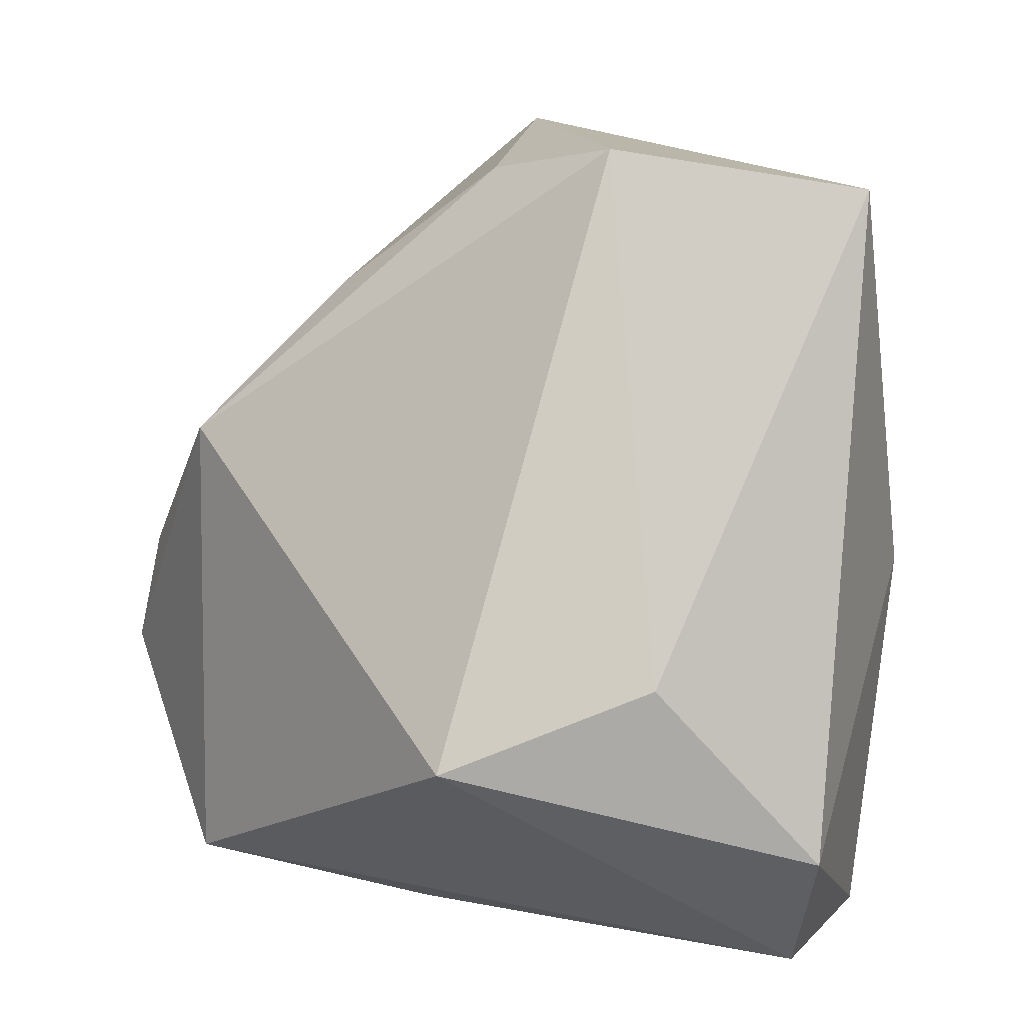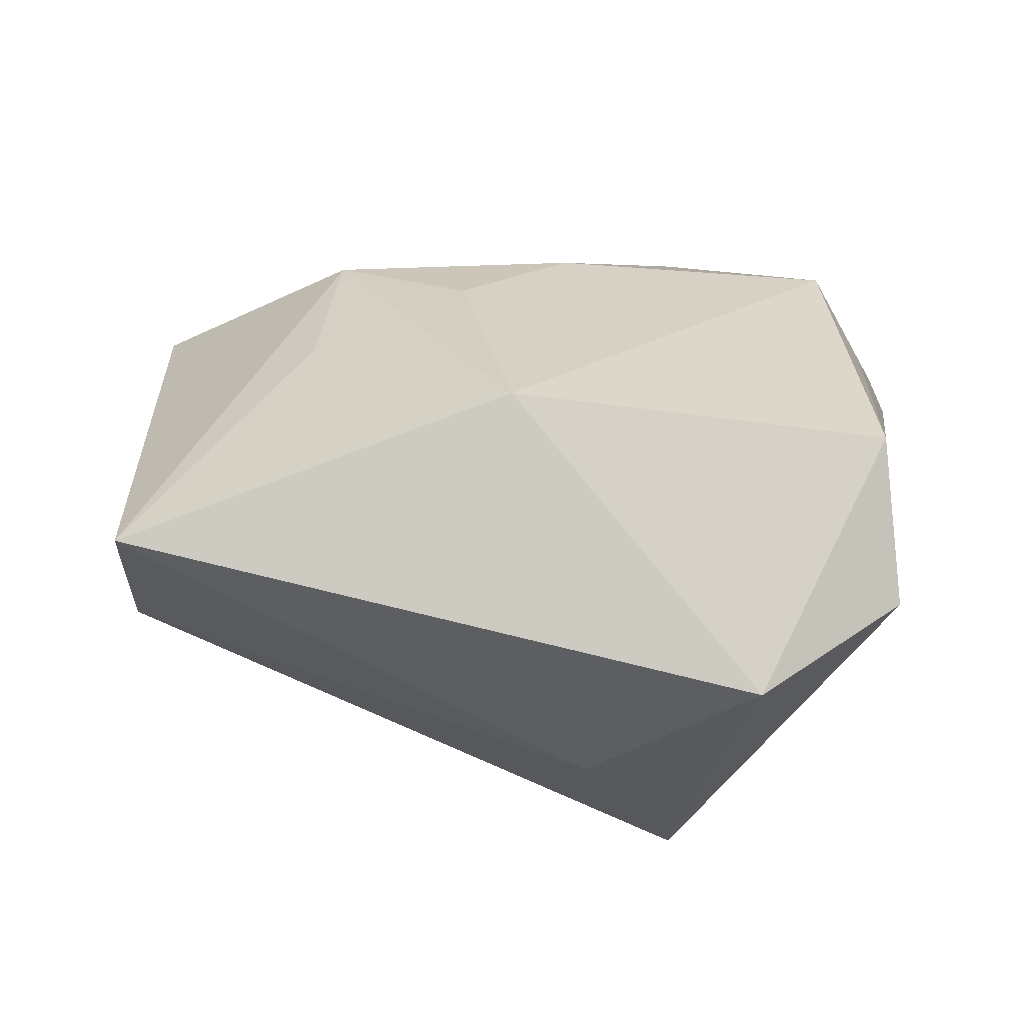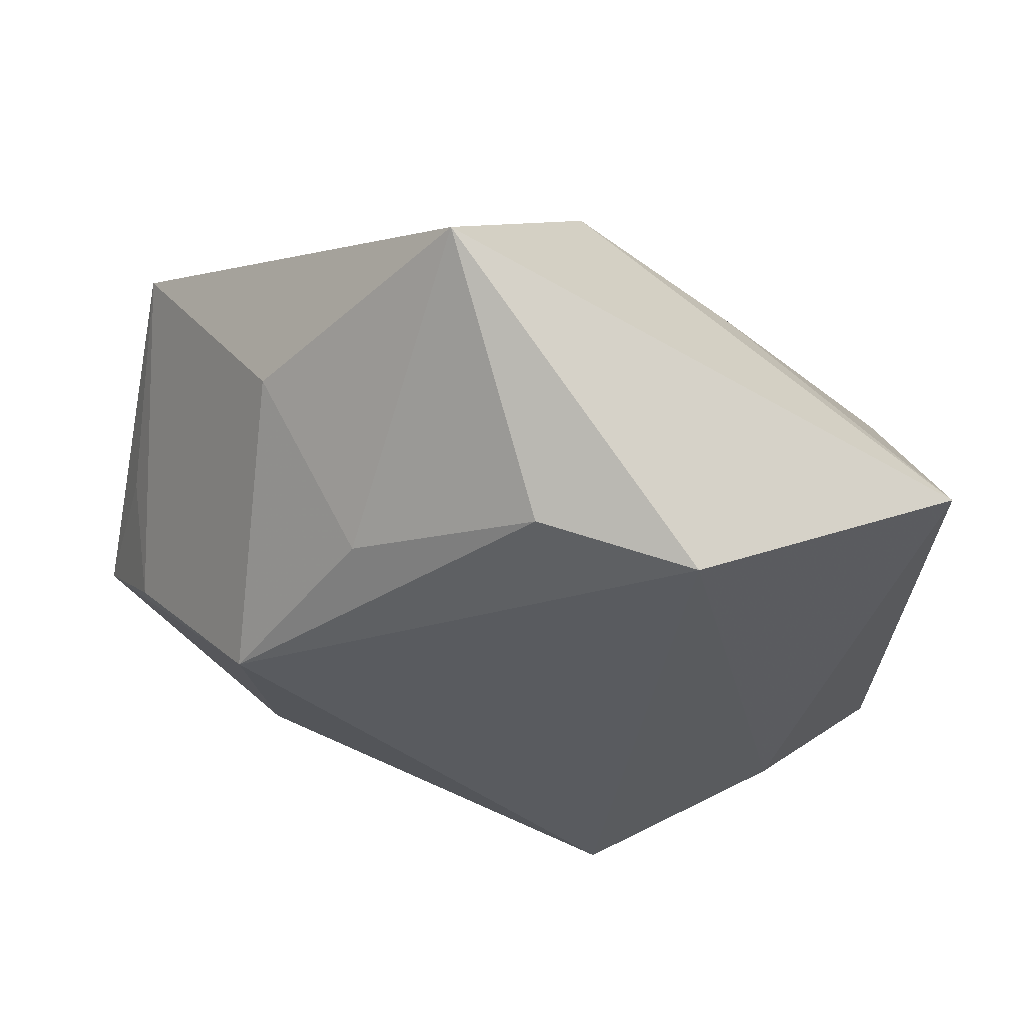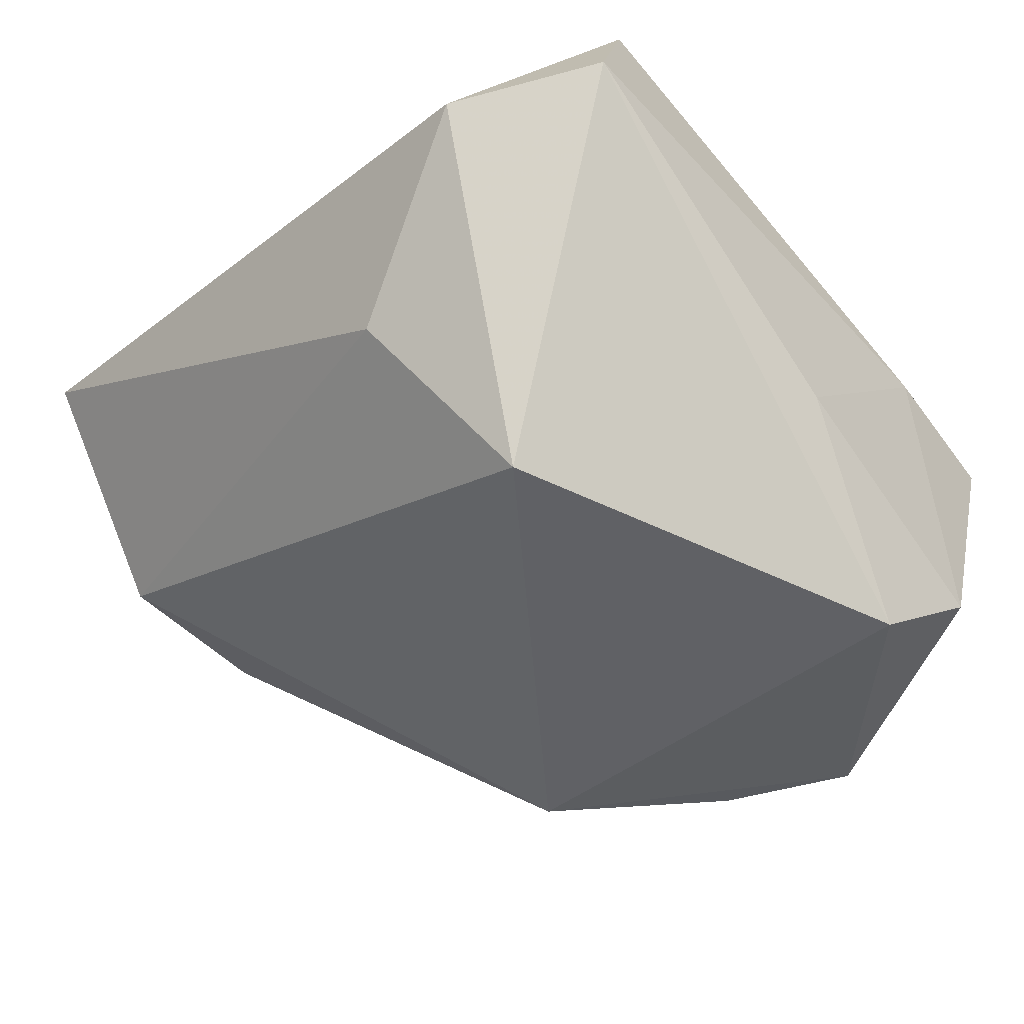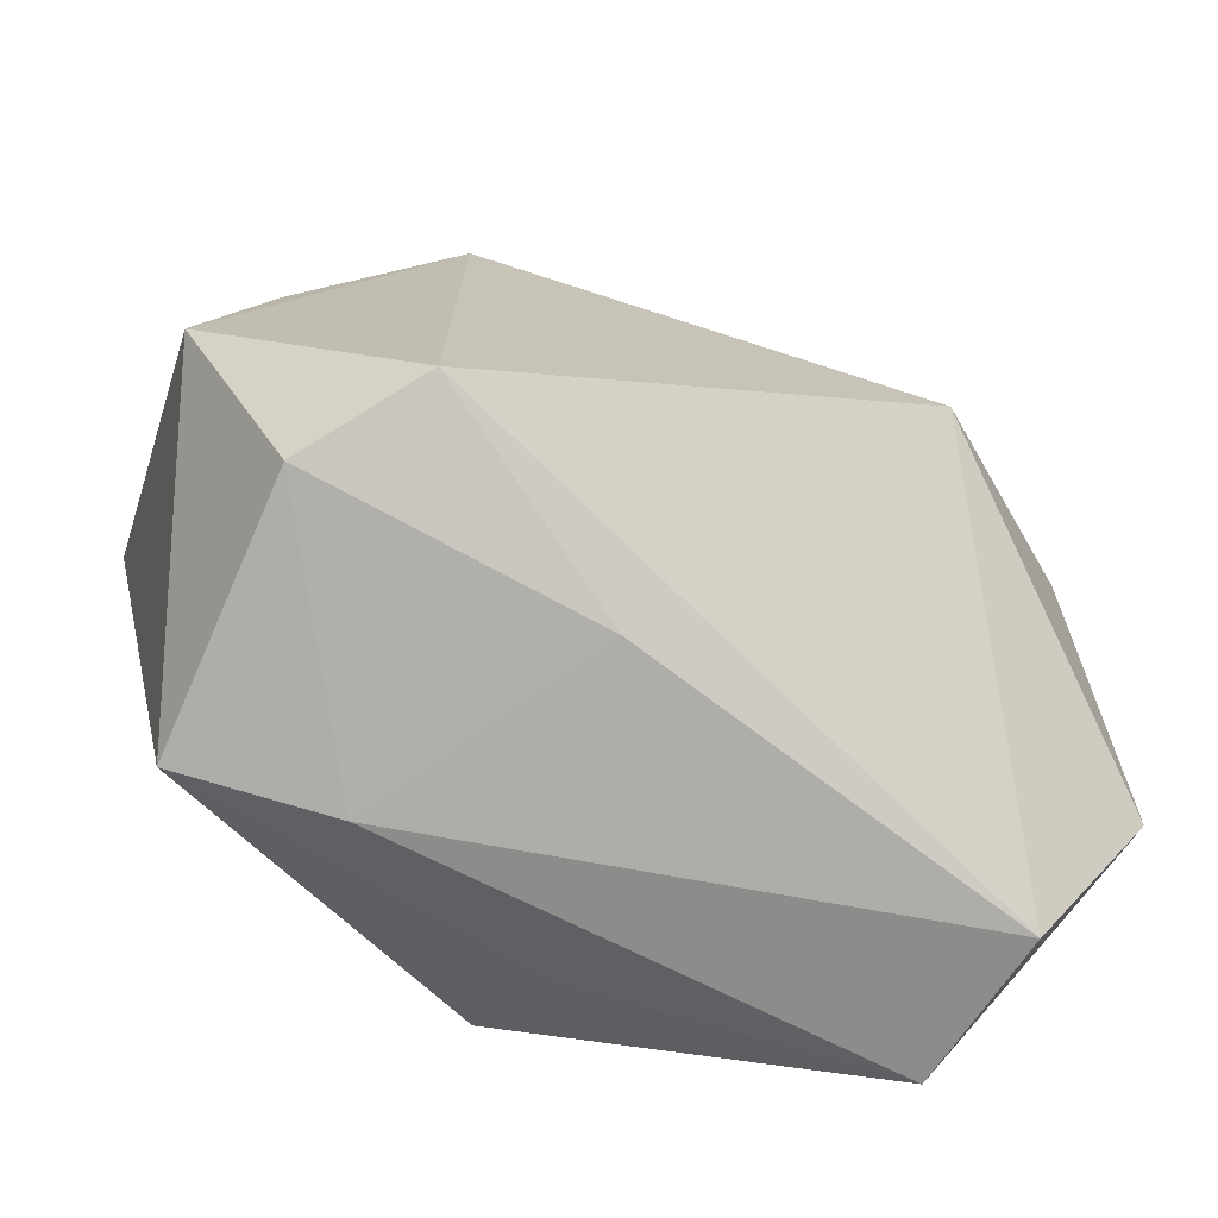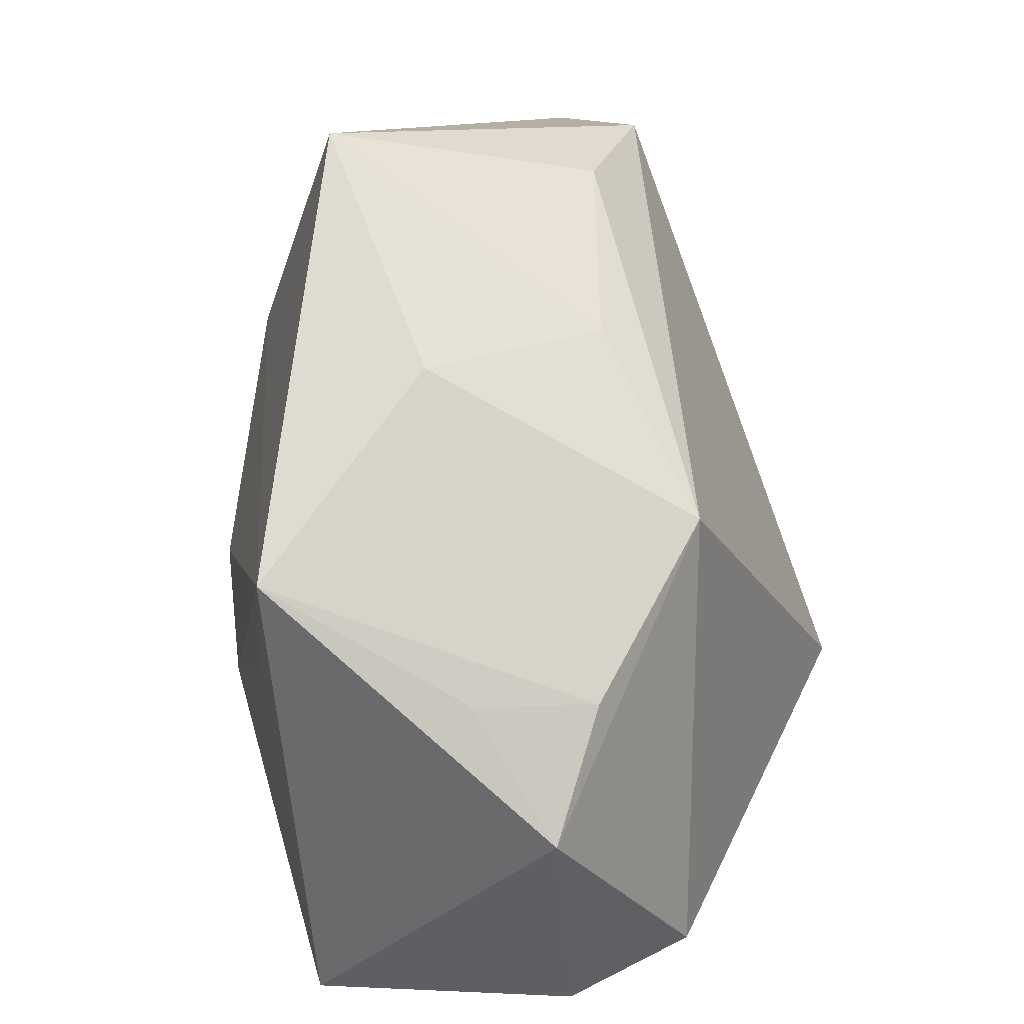
<metadata>
{"format":"obj","ext":"obj","renderer":"f3d","projection":"perspective","resolution":1024,"background":"white","views":[{"elev":8.2,"azim":-129.0,"up":"+Y"},{"elev":23.3,"azim":-83.2,"up":"+Z"},{"elev":78.4,"azim":-154.7,"up":"+Y"},{"elev":-48.4,"azim":-49.7,"up":"+Z"},{"elev":-72.2,"azim":170.2,"up":"+Y"},{"elev":20.3,"azim":115.2,"up":"+Y"}]}
</metadata>
<code>
v -0.02007 0.04415 -0.005734
v -0.003551 0.01046 0.02675
v 0.01883 -0.02995 -0.02901
v -0.004579 0.04235 -0.007656
v 0.02671 0.0293 -0.003973
v 0.03521 -0.03526 0.00452
v 0.007693 -0.02745 0.02579
v -0.03022 0.002001 0.02515
v -0.04362 -0.02355 0.0006264
v 0.006984 0.0004407 0.02705
v -0.03441 -0.03643 0.006512
v 0.02131 0.004577 0.02197
v 0.04012 -0.01063 -0.02397
v -0.03859 0.04028 0.0111
v 0.02901 -0.03342 -0.0207
v 0.03969 0.00171 -0.01512
v 0.04554 0.01256 0.003905
v -0.03544 -0.006071 -0.01324
v -0.02833 -0.03431 0.02143
v 0.01121 0.03038 -0.01543
v -0.01218 0.02528 0.02235
v 0.0185 0.01529 -0.02901
v 0.01376 0.04782 0.01298
v -0.02236 -0.01422 -0.02901
v 0.03737 -7.013e-05 0.008862
v 0.005795 0.02541 0.02566
v 0.001848 -0.03488 -0.0119
v 0.03354 0.001403 -0.02525
v 0.01784 -0.01049 0.02368
v 0.001564 -0.03251 0.01854
v 0.02004 -0.03643 0.005966
f 24 11 9
f 9 8 14
f 17 26 12
f 23 26 17
f 14 26 23
f 24 22 3
f 15 27 3
f 3 11 24
f 3 27 11
f 17 6 13
f 13 6 15
f 15 3 13
f 13 3 22
f 7 8 19
f 19 9 11
f 8 9 19
f 26 8 2
f 21 26 14
f 14 8 21
f 21 8 26
f 24 9 18
f 18 9 14
f 11 27 31
f 31 19 11
f 15 6 31
f 31 27 15
f 10 12 26
f 26 2 10
f 10 8 7
f 10 2 8
f 17 12 29
f 7 6 29
f 29 10 7
f 12 10 29
f 5 23 17
f 14 23 1
f 1 22 24
f 24 18 1
f 1 18 14
f 28 13 22
f 28 5 17
f 22 5 28
f 7 19 30
f 19 31 30
f 30 6 7
f 30 31 6
f 25 6 17
f 17 29 25
f 25 29 6
f 22 1 4
f 4 1 23
f 17 13 16
f 16 28 17
f 13 28 16
f 23 5 20
f 20 4 23
f 20 5 22
f 22 4 20

</code>
